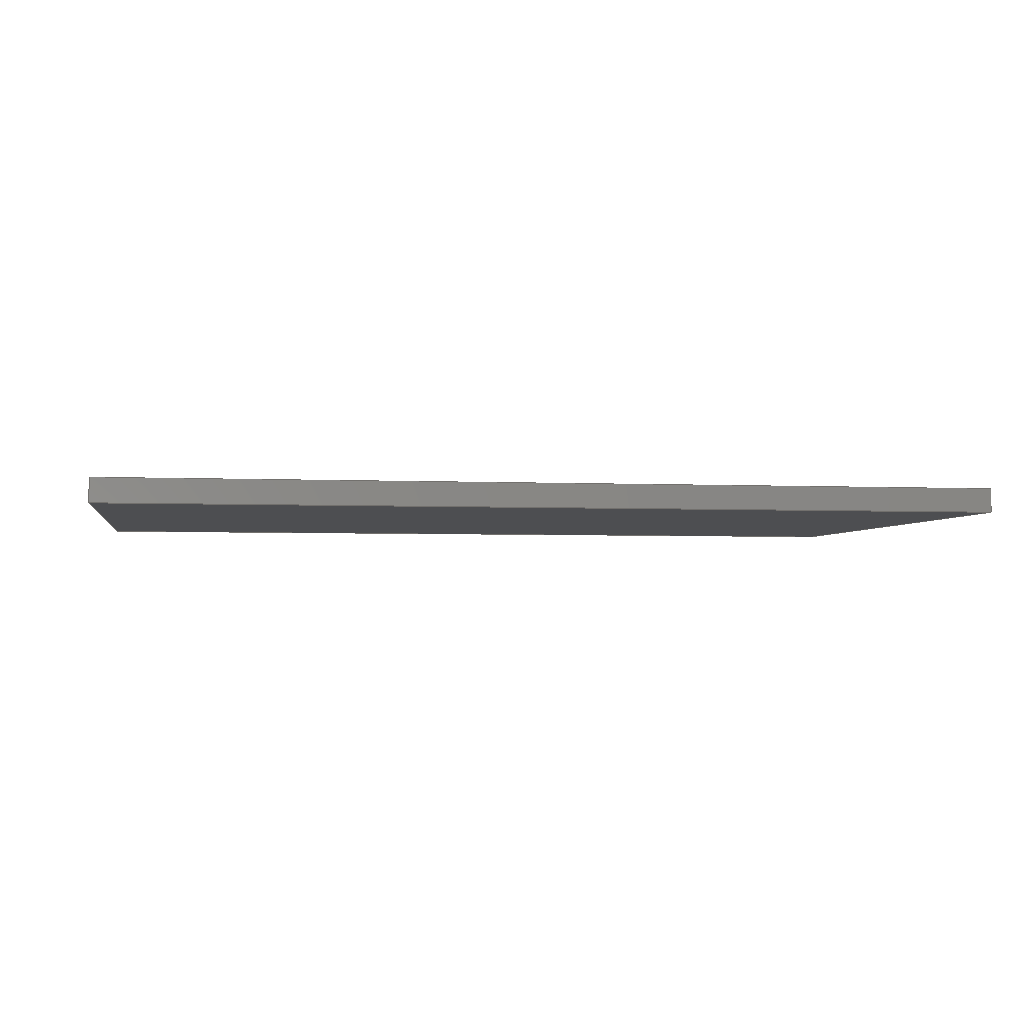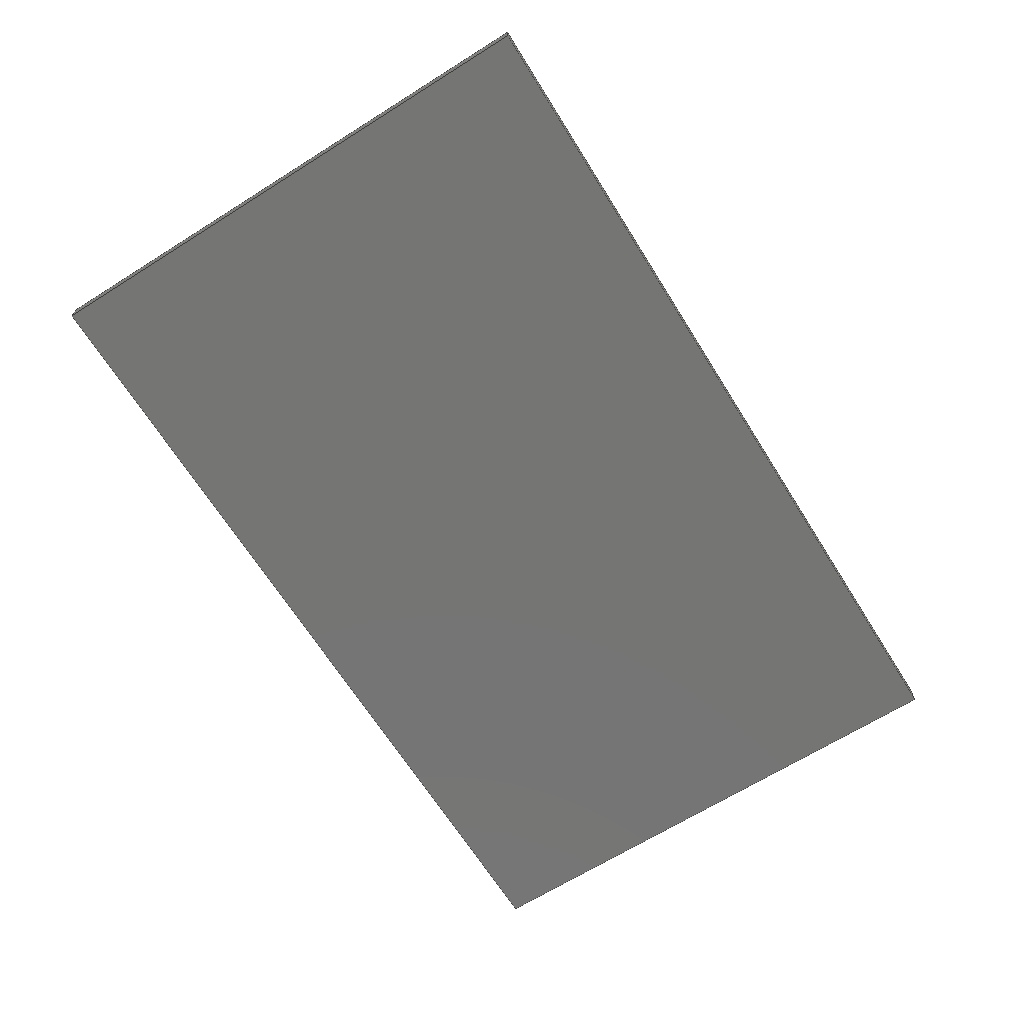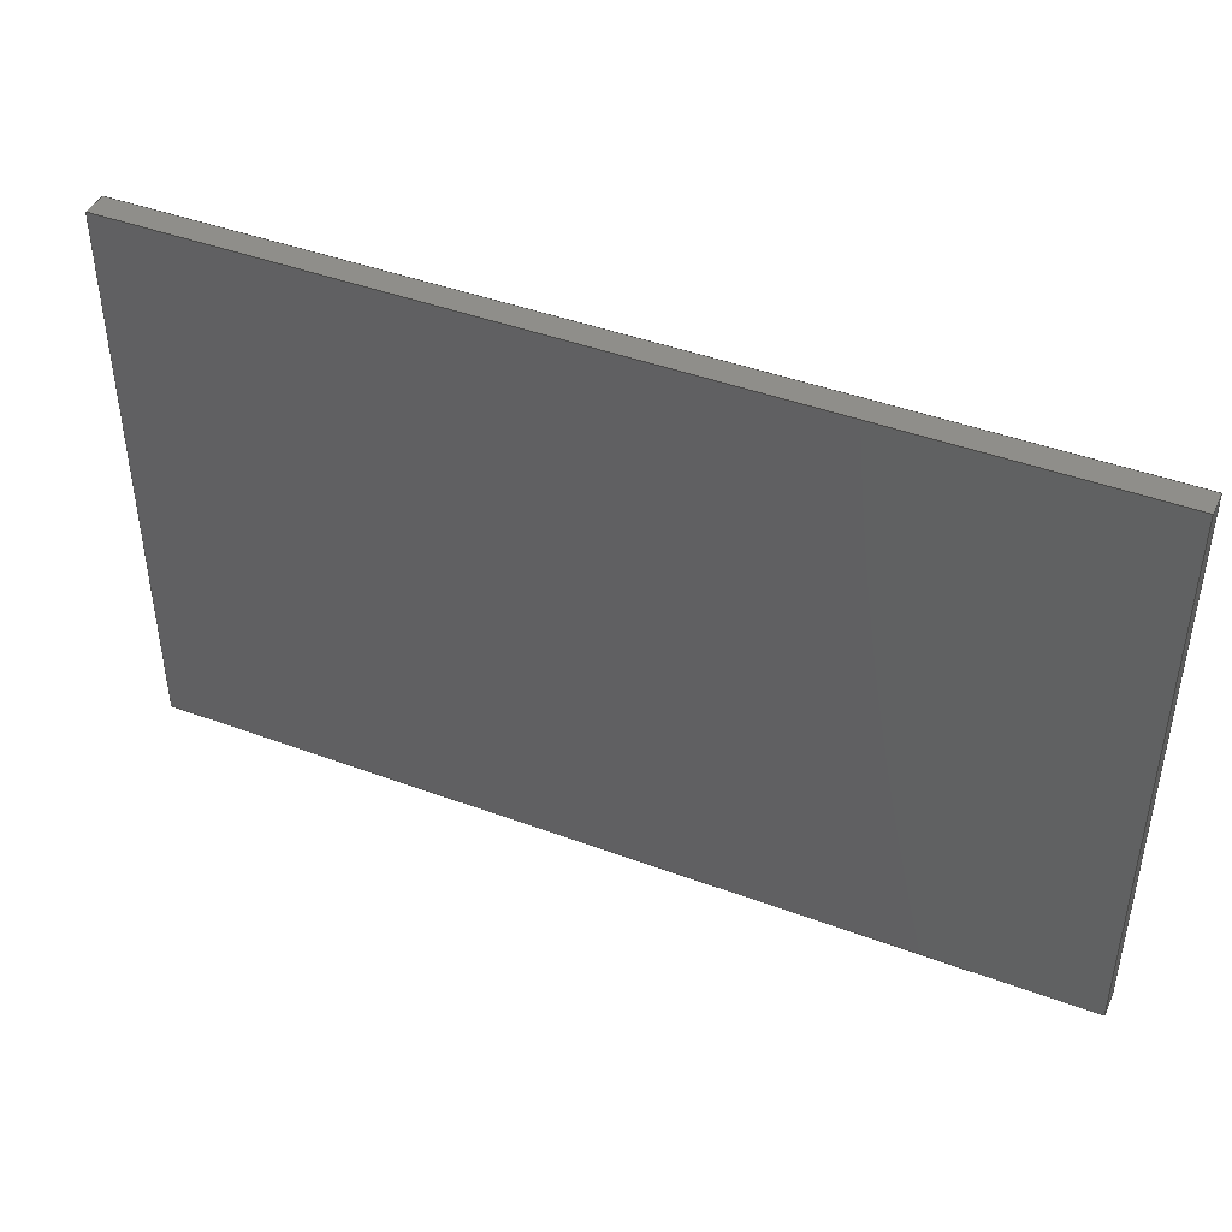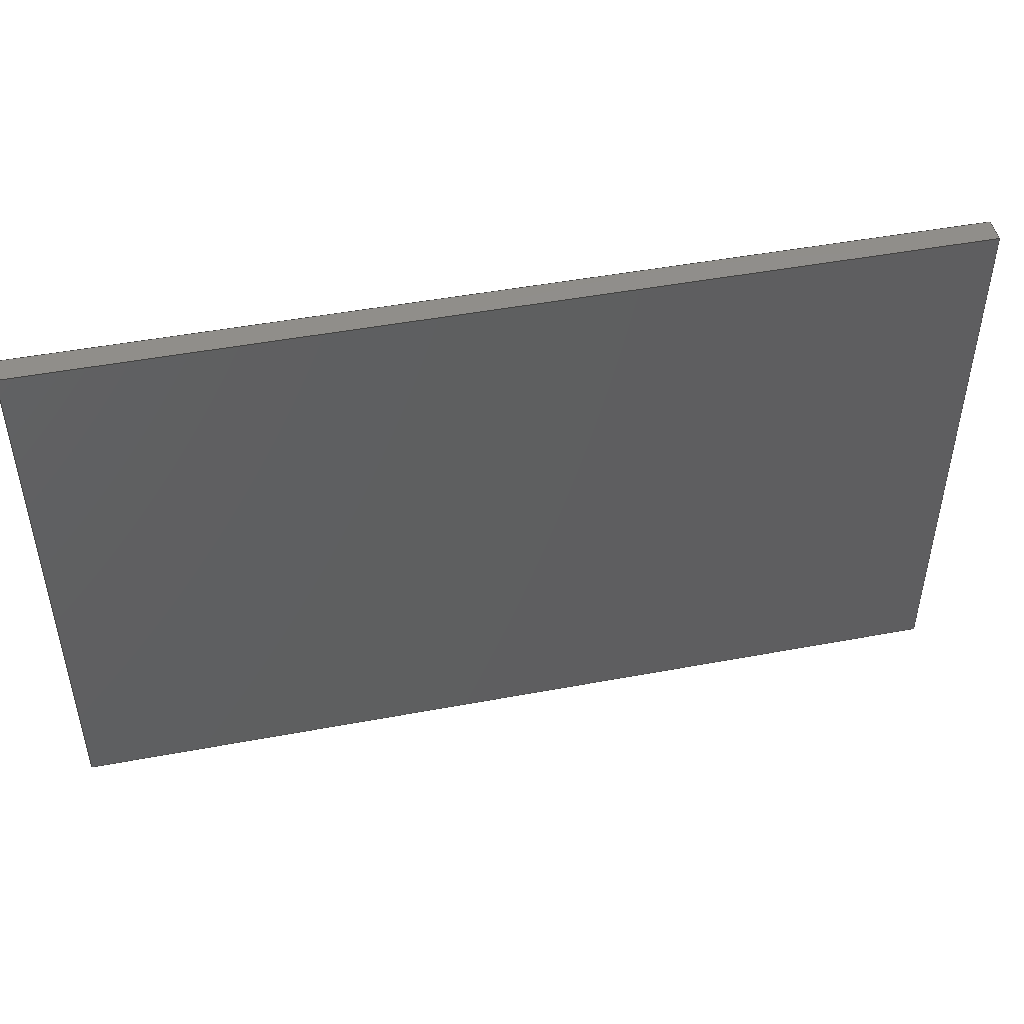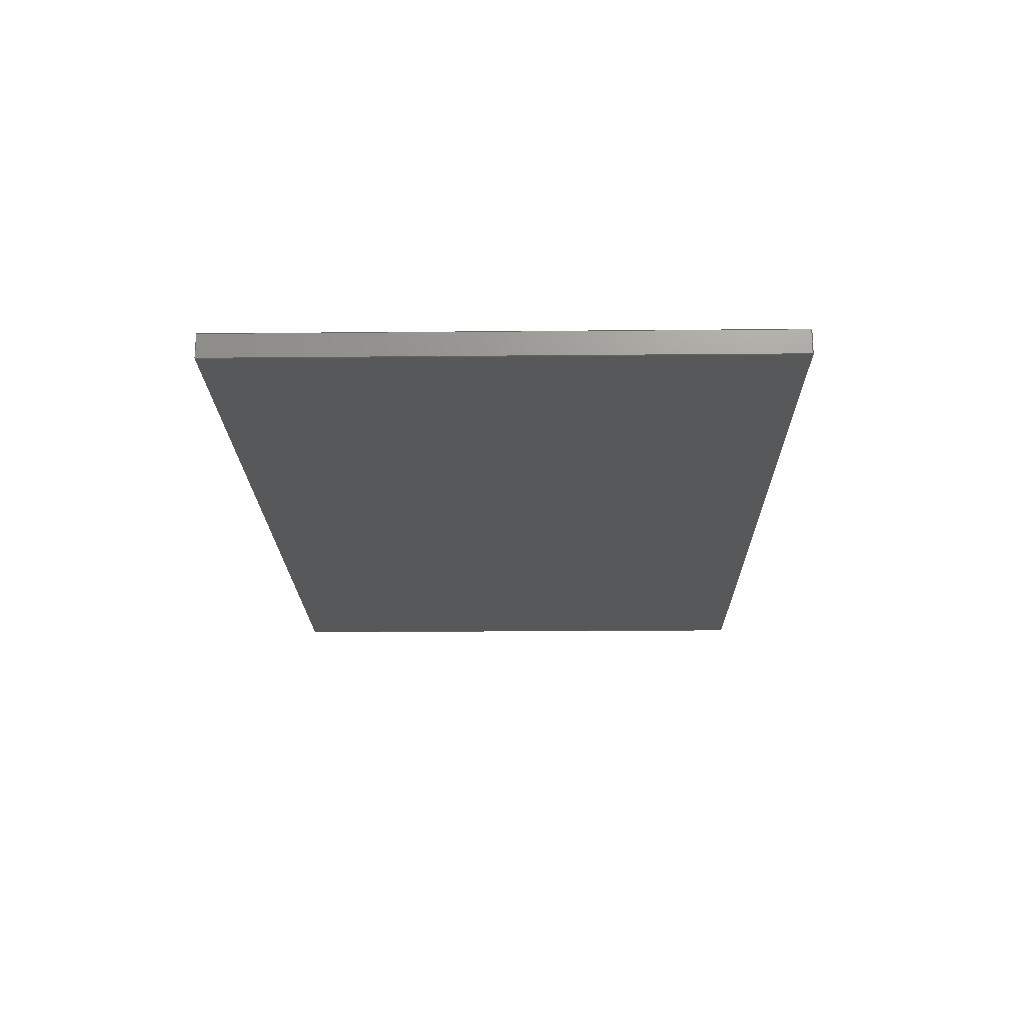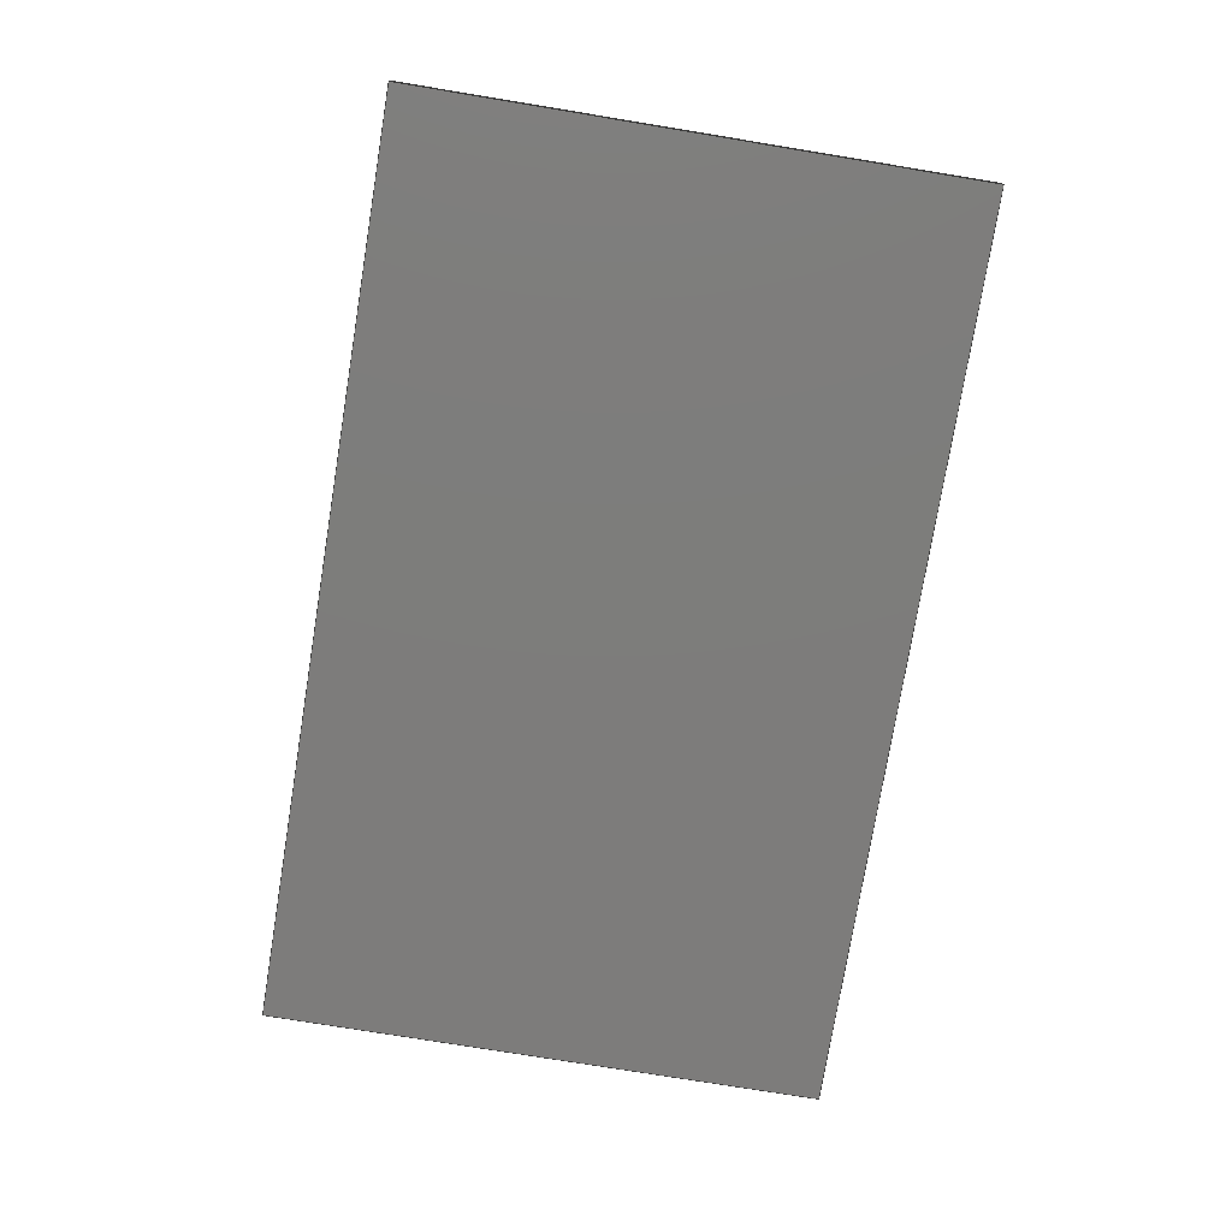
<metadata>
{"format":"step","ext":"stp","renderer":"f3d","projection":"perspective","resolution":1024,"background":"white","views":[{"elev":-3.4,"azim":170.4,"up":"+Z"},{"elev":-67.2,"azim":-57.9,"up":"+Z"},{"elev":43.4,"azim":-156.3,"up":"+Y"},{"elev":47.1,"azim":168.0,"up":"+Y"},{"elev":-19.6,"azim":91.0,"up":"+Z"},{"elev":-76.3,"azim":-99.3,"up":"+Z"}]}
</metadata>
<code>
ISO-10303-21;
DATA;
#1=PROPERTY_DEFINITION_REPRESENTATION(#5,#3);
#2=PROPERTY_DEFINITION_REPRESENTATION(#6,#4);
#3=REPRESENTATION('',(#7),#178);
#4=REPRESENTATION('',(#8),#178);
#5=PROPERTY_DEFINITION('pmi validation property','',#183);
#6=PROPERTY_DEFINITION('pmi validation property','',#183);
#7=VALUE_REPRESENTATION_ITEM('number of annotations',COUNT_MEASURE(0));
#8=VALUE_REPRESENTATION_ITEM('number of views',COUNT_MEASURE(0));
#9=SHAPE_REPRESENTATION_RELATIONSHIP('','',#116,#10);
#10=ADVANCED_BREP_SHAPE_REPRESENTATION('',(#114),#178);
#11=ORIENTED_EDGE('',*,*,#35,.F.);
#12=ORIENTED_EDGE('',*,*,#36,.F.);
#13=ORIENTED_EDGE('',*,*,#37,.T.);
#14=ORIENTED_EDGE('',*,*,#38,.T.);
#15=ORIENTED_EDGE('',*,*,#39,.F.);
#16=ORIENTED_EDGE('',*,*,#38,.F.);
#17=ORIENTED_EDGE('',*,*,#40,.T.);
#18=ORIENTED_EDGE('',*,*,#41,.T.);
#19=ORIENTED_EDGE('',*,*,#42,.F.);
#20=ORIENTED_EDGE('',*,*,#41,.F.);
#21=ORIENTED_EDGE('',*,*,#43,.T.);
#22=ORIENTED_EDGE('',*,*,#44,.T.);
#23=ORIENTED_EDGE('',*,*,#45,.F.);
#24=ORIENTED_EDGE('',*,*,#44,.F.);
#25=ORIENTED_EDGE('',*,*,#46,.T.);
#26=ORIENTED_EDGE('',*,*,#36,.T.);
#27=ORIENTED_EDGE('',*,*,#37,.F.);
#28=ORIENTED_EDGE('',*,*,#46,.F.);
#29=ORIENTED_EDGE('',*,*,#43,.F.);
#30=ORIENTED_EDGE('',*,*,#40,.F.);
#31=ORIENTED_EDGE('',*,*,#35,.T.);
#32=ORIENTED_EDGE('',*,*,#39,.T.);
#33=ORIENTED_EDGE('',*,*,#42,.T.);
#34=ORIENTED_EDGE('',*,*,#45,.T.);
#35=EDGE_CURVE('',#47,#48,#55,.T.);
#36=EDGE_CURVE('',#49,#47,#56,.T.);
#37=EDGE_CURVE('',#49,#50,#57,.T.);
#38=EDGE_CURVE('',#50,#48,#58,.T.);
#39=EDGE_CURVE('',#48,#51,#59,.T.);
#40=EDGE_CURVE('',#50,#52,#60,.T.);
#41=EDGE_CURVE('',#52,#51,#61,.T.);
#42=EDGE_CURVE('',#51,#53,#62,.T.);
#43=EDGE_CURVE('',#52,#54,#63,.T.);
#44=EDGE_CURVE('',#54,#53,#64,.T.);
#45=EDGE_CURVE('',#53,#47,#65,.T.);
#46=EDGE_CURVE('',#54,#49,#66,.T.);
#47=VERTEX_POINT('',#153);
#48=VERTEX_POINT('',#154);
#49=VERTEX_POINT('',#156);
#50=VERTEX_POINT('',#158);
#51=VERTEX_POINT('',#162);
#52=VERTEX_POINT('',#164);
#53=VERTEX_POINT('',#168);
#54=VERTEX_POINT('',#170);
#55=LINE('',#152,#67);
#56=LINE('',#155,#68);
#57=LINE('',#157,#69);
#58=LINE('',#159,#70);
#59=LINE('',#161,#71);
#60=LINE('',#163,#72);
#61=LINE('',#165,#73);
#62=LINE('',#167,#74);
#63=LINE('',#169,#75);
#64=LINE('',#171,#76);
#65=LINE('',#173,#77);
#66=LINE('',#174,#78);
#67=VECTOR('',#128,1000);
#68=VECTOR('',#129,1000);
#69=VECTOR('',#130,1000);
#70=VECTOR('',#131,1000);
#71=VECTOR('',#134,1000);
#72=VECTOR('',#135,1000);
#73=VECTOR('',#136,1000);
#74=VECTOR('',#139,1000);
#75=VECTOR('',#140,1000);
#76=VECTOR('',#141,1000);
#77=VECTOR('',#144,1000);
#78=VECTOR('',#145,1000);
#79=EDGE_LOOP('',(#11,#12,#13,#14));
#80=EDGE_LOOP('',(#15,#16,#17,#18));
#81=EDGE_LOOP('',(#19,#20,#21,#22));
#82=EDGE_LOOP('',(#23,#24,#25,#26));
#83=EDGE_LOOP('',(#27,#28,#29,#30));
#84=EDGE_LOOP('',(#31,#32,#33,#34));
#85=FACE_BOUND('',#79,.T.);
#86=FACE_BOUND('',#80,.T.);
#87=FACE_BOUND('',#81,.T.);
#88=FACE_BOUND('',#82,.T.);
#89=FACE_BOUND('',#83,.T.);
#90=FACE_BOUND('',#84,.T.);
#91=PLANE('',#118);
#92=PLANE('',#119);
#93=PLANE('',#120);
#94=PLANE('',#121);
#95=PLANE('',#122);
#96=PLANE('',#123);
#97=ADVANCED_FACE('',(#85),#91,.T.);
#98=ADVANCED_FACE('',(#86),#92,.T.);
#99=ADVANCED_FACE('',(#87),#93,.T.);
#100=ADVANCED_FACE('',(#88),#94,.T.);
#101=ADVANCED_FACE('',(#89),#95,.F.);
#102=ADVANCED_FACE('',(#90),#96,.T.);
#103=CLOSED_SHELL('',(#97,#98,#99,#100,#101,#102));
#104=STYLED_ITEM('',(#105),#114);
#105=PRESENTATION_STYLE_ASSIGNMENT((#106));
#106=SURFACE_STYLE_USAGE(.BOTH.,#107);
#107=SURFACE_SIDE_STYLE('',(#110,#108));
#108=SURFACE_STYLE_RENDERING_WITH_PROPERTIES(.CONSTANT_SHADING.,#113,(#109));
#109=SURFACE_STYLE_TRANSPARENT(0.85);
#110=SURFACE_STYLE_FILL_AREA(#111);
#111=FILL_AREA_STYLE('',(#112));
#112=FILL_AREA_STYLE_COLOUR('',#113);
#113=COLOUR_RGB('',0.729,0.7716,0.81);
#114=MANIFOLD_SOLID_BREP('',#103);
#115=SHAPE_DEFINITION_REPRESENTATION(#183,#116);
#116=SHAPE_REPRESENTATION('Glass',(#117),#178);
#117=AXIS2_PLACEMENT_3D('',#150,#124,#125);
#118=AXIS2_PLACEMENT_3D('',#151,#126,#127);
#119=AXIS2_PLACEMENT_3D('',#160,#132,#133);
#120=AXIS2_PLACEMENT_3D('',#166,#137,#138);
#121=AXIS2_PLACEMENT_3D('',#172,#142,#143);
#122=AXIS2_PLACEMENT_3D('',#175,#146,#147);
#123=AXIS2_PLACEMENT_3D('',#176,#148,#149);
#124=DIRECTION('',(0,0,1));
#125=DIRECTION('',(1,0,0));
#126=DIRECTION('',(1,1.022e-16,0));
#127=DIRECTION('',(-1.022e-16,1,0));
#128=DIRECTION('',(-1.022e-16,1,0));
#129=DIRECTION('',(0,0,1));
#130=DIRECTION('',(-1.022e-16,1,0));
#131=DIRECTION('',(0,0,1));
#132=DIRECTION('',(-3.144e-16,1,0));
#133=DIRECTION('',(-1,-3.144e-16,0));
#134=DIRECTION('',(-1,-3.144e-16,0));
#135=DIRECTION('',(-1,-3.144e-16,0));
#136=DIRECTION('',(0,0,1));
#137=DIRECTION('',(-1,-1.022e-16,0));
#138=DIRECTION('',(1.022e-16,-1,0));
#139=DIRECTION('',(1.022e-16,-1,0));
#140=DIRECTION('',(1.022e-16,-1,0));
#141=DIRECTION('',(0,0,1));
#142=DIRECTION('',(-6.289e-17,-1,0));
#143=DIRECTION('',(1,-6.289e-17,0));
#144=DIRECTION('',(1,-6.289e-17,0));
#145=DIRECTION('',(1,-6.289e-17,0));
#146=DIRECTION('',(0,0,1));
#147=DIRECTION('',(1,0,0));
#148=DIRECTION('',(0,0,1));
#149=DIRECTION('',(1,0,0));
#150=CARTESIAN_POINT('',(0,0,0));
#151=CARTESIAN_POINT('',(15.32,-8.484,1.016));
#152=CARTESIAN_POINT('',(15.32,-8.484,1.753));
#153=CARTESIAN_POINT('',(15.32,-8.484,1.753));
#154=CARTESIAN_POINT('',(15.32,8.484,1.753));
#155=CARTESIAN_POINT('',(15.32,-8.484,1.016));
#156=CARTESIAN_POINT('',(15.32,-8.484,1.016));
#157=CARTESIAN_POINT('',(15.32,-8.484,1.016));
#158=CARTESIAN_POINT('',(15.32,8.484,1.016));
#159=CARTESIAN_POINT('',(15.32,8.484,1.016));
#160=CARTESIAN_POINT('',(15.32,8.484,1.016));
#161=CARTESIAN_POINT('',(15.32,8.484,1.753));
#162=CARTESIAN_POINT('',(-12.27,8.484,1.753));
#163=CARTESIAN_POINT('',(15.32,8.484,1.016));
#164=CARTESIAN_POINT('',(-12.27,8.484,1.016));
#165=CARTESIAN_POINT('',(-12.27,8.484,1.016));
#166=CARTESIAN_POINT('',(-12.27,8.484,1.016));
#167=CARTESIAN_POINT('',(-12.27,8.484,1.753));
#168=CARTESIAN_POINT('',(-12.27,-8.484,1.753));
#169=CARTESIAN_POINT('',(-12.27,8.484,1.016));
#170=CARTESIAN_POINT('',(-12.27,-8.484,1.016));
#171=CARTESIAN_POINT('',(-12.27,-8.484,1.016));
#172=CARTESIAN_POINT('',(-12.27,-8.484,1.016));
#173=CARTESIAN_POINT('',(-12.27,-8.484,1.753));
#174=CARTESIAN_POINT('',(-12.27,-8.484,1.016));
#175=CARTESIAN_POINT('',(0,0,1.016));
#176=CARTESIAN_POINT('',(0,0,1.753));
#177=MECHANICAL_DESIGN_GEOMETRIC_PRESENTATION_REPRESENTATION('',(#104),
#178);
#178=(
GEOMETRIC_REPRESENTATION_CONTEXT(3)
GLOBAL_UNCERTAINTY_ASSIGNED_CONTEXT((#179))
GLOBAL_UNIT_ASSIGNED_CONTEXT((#182,#181,#180))
REPRESENTATION_CONTEXT('Glass','TOP_LEVEL_ASSEMBLY_PART')
);
#179=UNCERTAINTY_MEASURE_WITH_UNIT(LENGTH_MEASURE(0.005),#182,
'DISTANCE_ACCURACY_VALUE','Maximum Tolerance applied to model');
#180=(
NAMED_UNIT(*)
SI_UNIT($,.STERADIAN.)
SOLID_ANGLE_UNIT()
);
#181=(
NAMED_UNIT(*)
PLANE_ANGLE_UNIT()
SI_UNIT($,.RADIAN.)
);
#182=(
LENGTH_UNIT()
NAMED_UNIT(*)
SI_UNIT(.MILLI.,.METRE.)
);
#183=PRODUCT_DEFINITION_SHAPE('','',#184);
#184=PRODUCT_DEFINITION('','',#186,#185);
#185=PRODUCT_DEFINITION_CONTEXT('',#192,'design');
#186=PRODUCT_DEFINITION_FORMATION_WITH_SPECIFIED_SOURCE('','',#188,
 .NOT_KNOWN.);
#187=PRODUCT_RELATED_PRODUCT_CATEGORY('','',(#188));
#188=PRODUCT('Glass','Glass','Glass',(#190));
#189=PRODUCT_CATEGORY('','');
#190=PRODUCT_CONTEXT('',#192,'mechanical');
#191=APPLICATION_PROTOCOL_DEFINITION('international standard',
'automotive_design',2010,#192);
#192=APPLICATION_CONTEXT(
'core data for automotive mechanical design processes');
ENDSEC;
END-ISO-10303-21;

</code>
